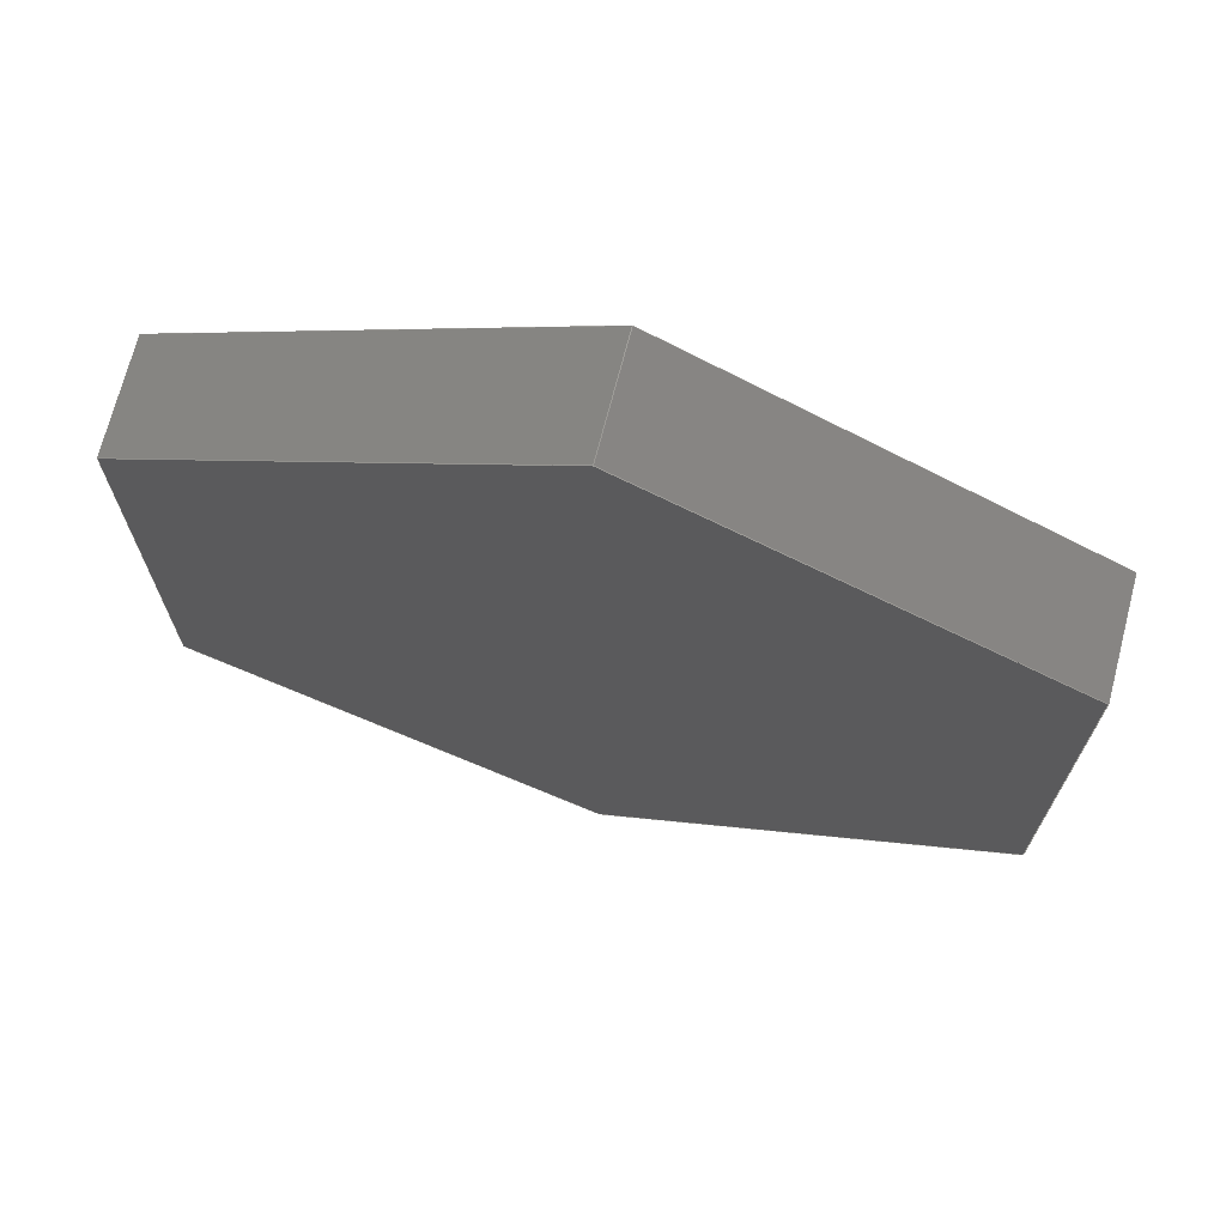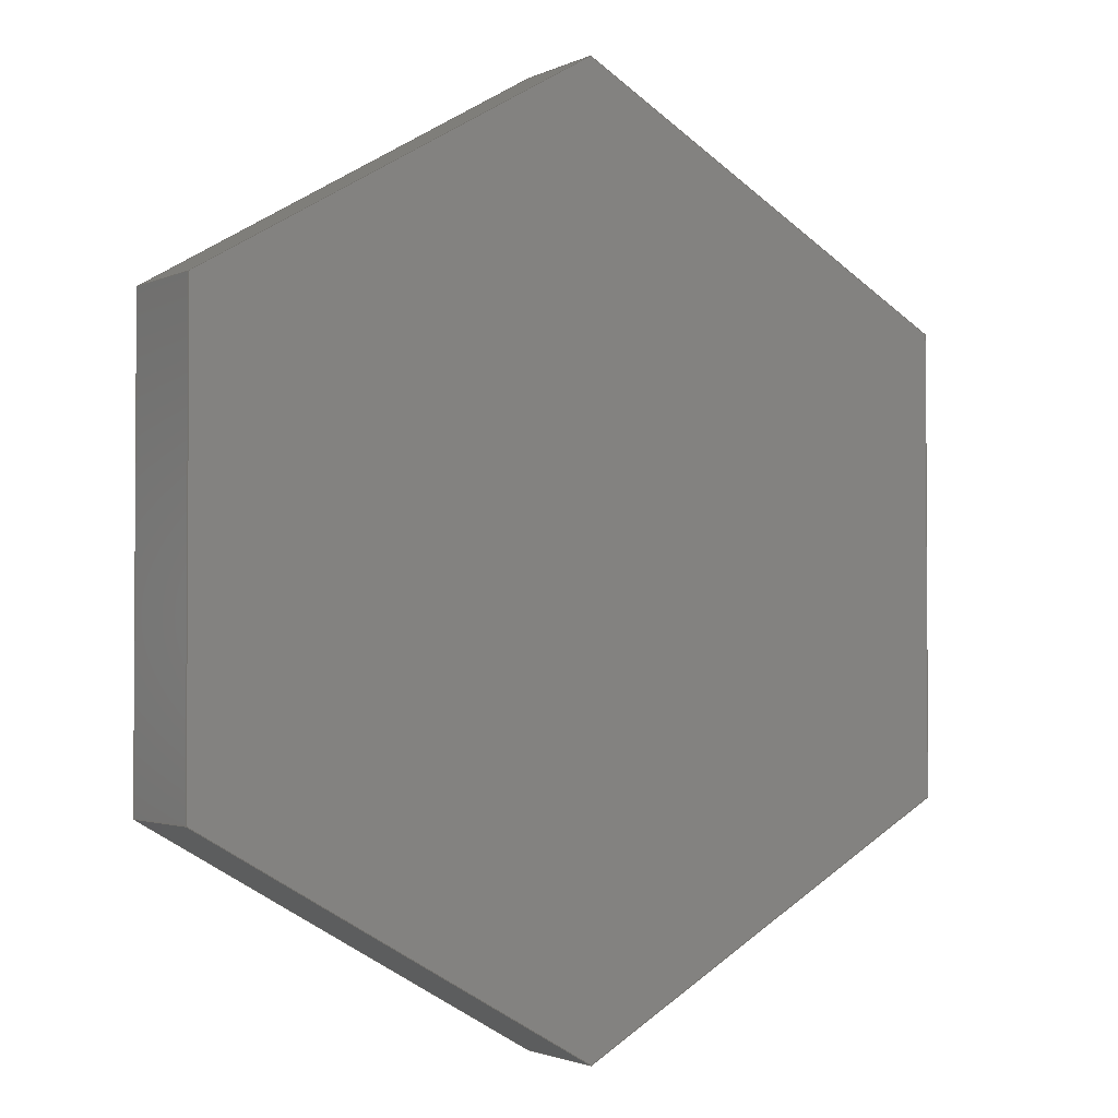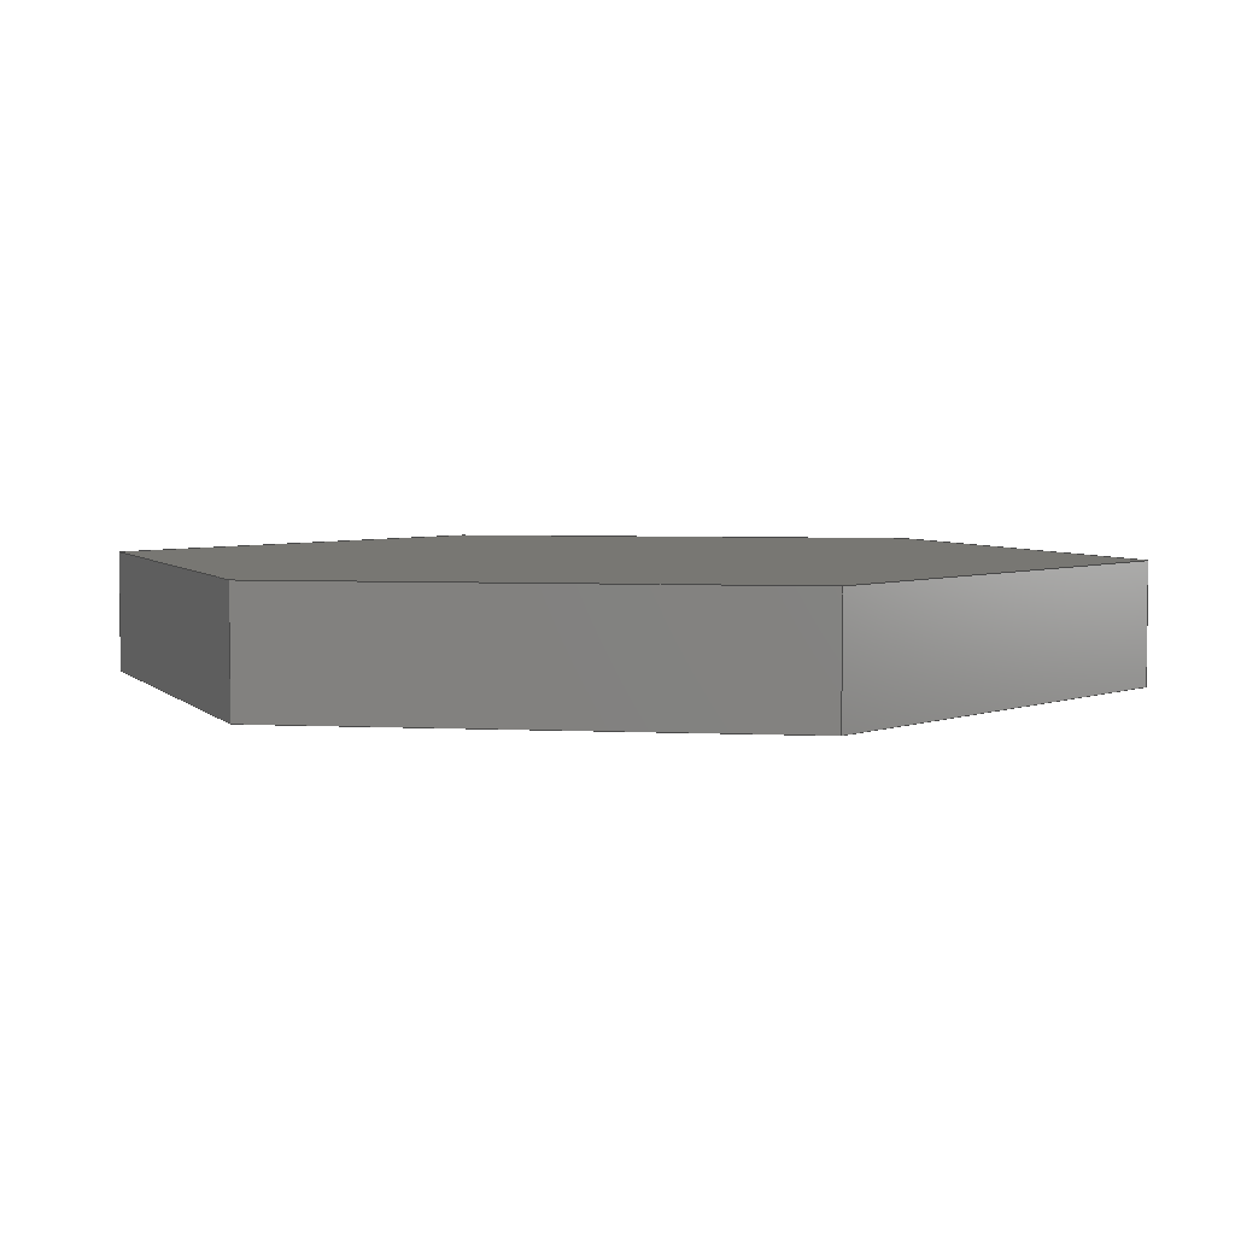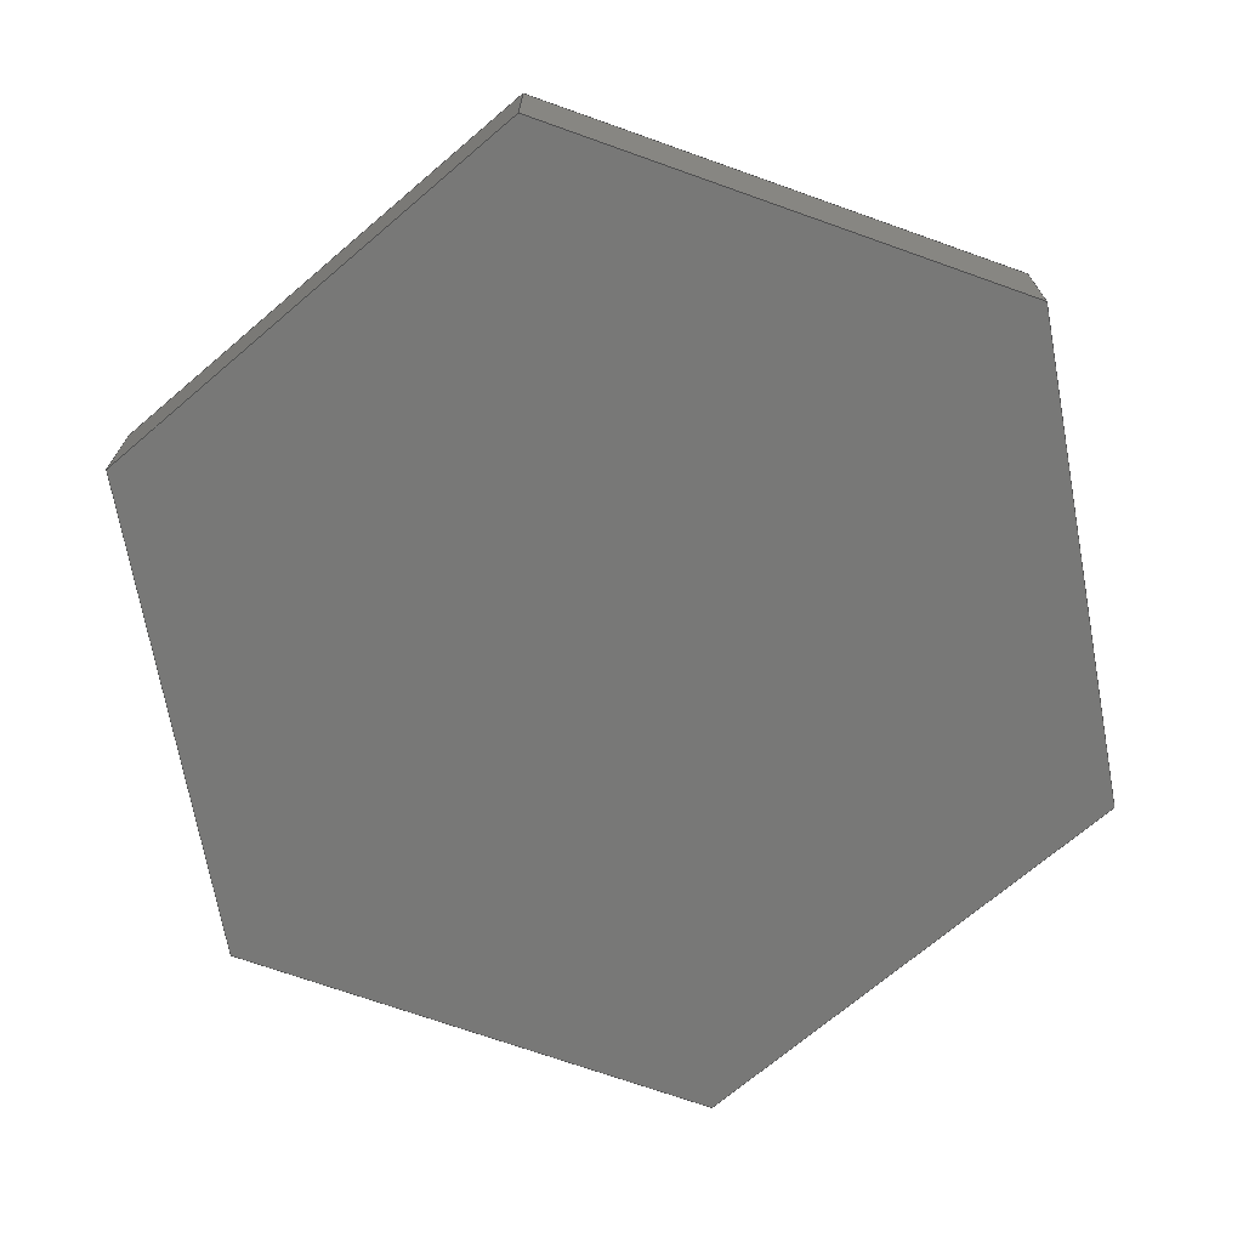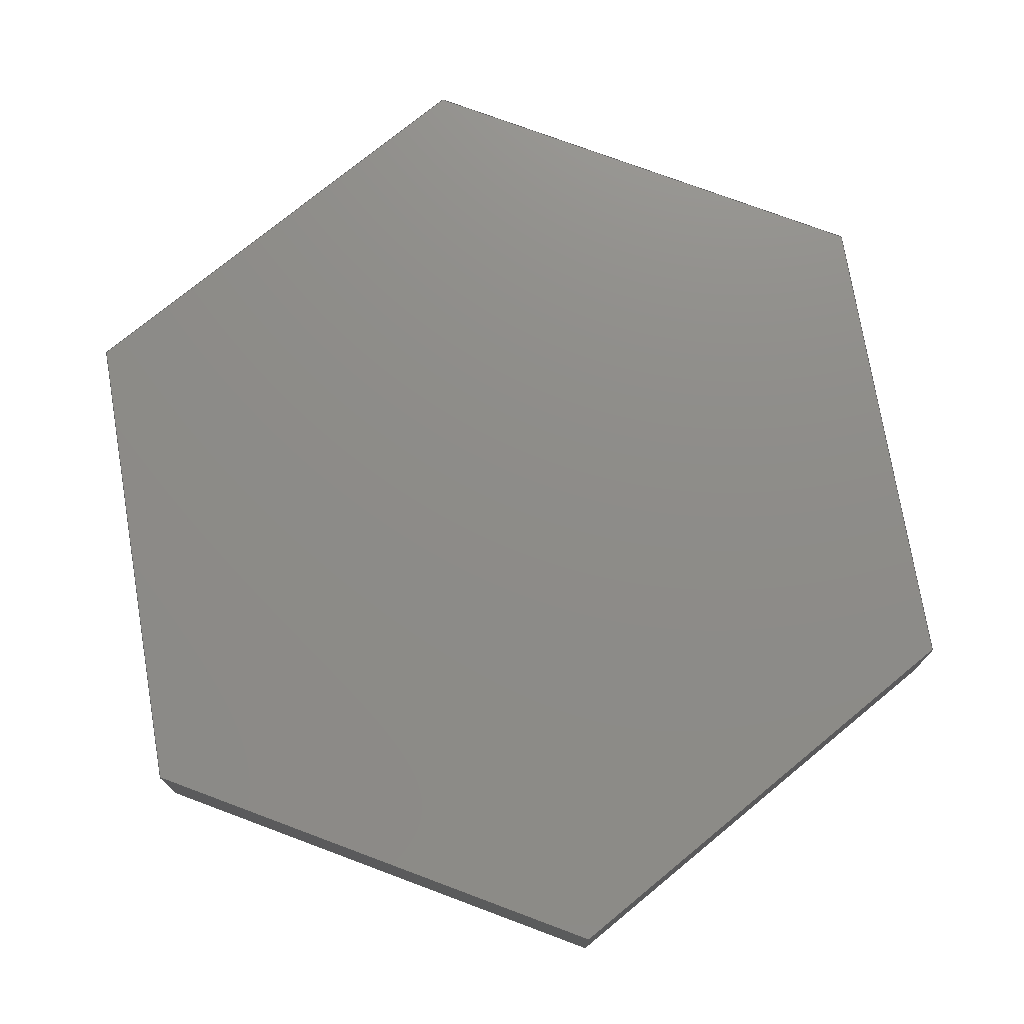
<metadata>
{"format":"step","ext":"step","renderer":"f3d","projection":"perspective","resolution":1024,"background":"white","views":[{"elev":70.9,"azim":14.5,"up":"+Z"},{"elev":-2.1,"azim":147.6,"up":"+Z"},{"elev":4.2,"azim":99.3,"up":"+Y"},{"elev":-70.8,"azim":-109.6,"up":"+Y"},{"elev":74.9,"azim":50.5,"up":"+Y"}]}
</metadata>
<code>
ISO-10303-21;
DATA;
#1=MECHANICAL_DESIGN_GEOMETRIC_PRESENTATION_REPRESENTATION('',(#4),#240);
#2=SHAPE_REPRESENTATION_RELATIONSHIP('SRR','None',#247,#3);
#3=ADVANCED_BREP_SHAPE_REPRESENTATION('',(#5),#239);
#4=STYLED_ITEM('',(#256),#5);
#5=MANIFOLD_SOLID_BREP('Body1',#140);
#6=FACE_OUTER_BOUND('',#14,.T.);
#7=FACE_OUTER_BOUND('',#15,.T.);
#8=FACE_OUTER_BOUND('',#16,.T.);
#9=FACE_OUTER_BOUND('',#17,.T.);
#10=FACE_OUTER_BOUND('',#18,.T.);
#11=FACE_OUTER_BOUND('',#19,.T.);
#12=FACE_OUTER_BOUND('',#20,.T.);
#13=FACE_OUTER_BOUND('',#21,.T.);
#14=EDGE_LOOP('',(#88,#89,#90,#91,#92,#93));
#15=EDGE_LOOP('',(#94,#95,#96,#97));
#16=EDGE_LOOP('',(#98,#99,#100,#101));
#17=EDGE_LOOP('',(#102,#103,#104,#105));
#18=EDGE_LOOP('',(#106,#107,#108,#109));
#19=EDGE_LOOP('',(#110,#111,#112,#113));
#20=EDGE_LOOP('',(#114,#115,#116,#117));
#21=EDGE_LOOP('',(#118,#119,#120,#121,#122,#123));
#22=LINE('',#202,#40);
#23=LINE('',#204,#41);
#24=LINE('',#206,#42);
#25=LINE('',#208,#43);
#26=LINE('',#210,#44);
#27=LINE('',#211,#45);
#28=LINE('',#214,#46);
#29=LINE('',#216,#47);
#30=LINE('',#217,#48);
#31=LINE('',#220,#49);
#32=LINE('',#221,#50);
#33=LINE('',#224,#51);
#34=LINE('',#225,#52);
#35=LINE('',#228,#53);
#36=LINE('',#229,#54);
#37=LINE('',#232,#55);
#38=LINE('',#233,#56);
#39=LINE('',#235,#57);
#40=VECTOR('',#166,1);
#41=VECTOR('',#167,1);
#42=VECTOR('',#168,1);
#43=VECTOR('',#169,1);
#44=VECTOR('',#170,1);
#45=VECTOR('',#171,1);
#46=VECTOR('',#174,1);
#47=VECTOR('',#175,1);
#48=VECTOR('',#176,1);
#49=VECTOR('',#179,1);
#50=VECTOR('',#180,1);
#51=VECTOR('',#183,1);
#52=VECTOR('',#184,1);
#53=VECTOR('',#187,1);
#54=VECTOR('',#188,1);
#55=VECTOR('',#191,1);
#56=VECTOR('',#192,1);
#57=VECTOR('',#195,1);
#58=VERTEX_POINT('',#200);
#59=VERTEX_POINT('',#201);
#60=VERTEX_POINT('',#203);
#61=VERTEX_POINT('',#205);
#62=VERTEX_POINT('',#207);
#63=VERTEX_POINT('',#209);
#64=VERTEX_POINT('',#213);
#65=VERTEX_POINT('',#215);
#66=VERTEX_POINT('',#219);
#67=VERTEX_POINT('',#223);
#68=VERTEX_POINT('',#227);
#69=VERTEX_POINT('',#231);
#70=EDGE_CURVE('',#58,#59,#22,.T.);
#71=EDGE_CURVE('',#59,#60,#23,.T.);
#72=EDGE_CURVE('',#60,#61,#24,.T.);
#73=EDGE_CURVE('',#61,#62,#25,.T.);
#74=EDGE_CURVE('',#62,#63,#26,.T.);
#75=EDGE_CURVE('',#63,#58,#27,.T.);
#76=EDGE_CURVE('',#64,#59,#28,.T.);
#77=EDGE_CURVE('',#65,#64,#29,.T.);
#78=EDGE_CURVE('',#60,#65,#30,.T.);
#79=EDGE_CURVE('',#66,#65,#31,.T.);
#80=EDGE_CURVE('',#61,#66,#32,.T.);
#81=EDGE_CURVE('',#67,#66,#33,.T.);
#82=EDGE_CURVE('',#62,#67,#34,.T.);
#83=EDGE_CURVE('',#68,#67,#35,.T.);
#84=EDGE_CURVE('',#63,#68,#36,.T.);
#85=EDGE_CURVE('',#69,#68,#37,.T.);
#86=EDGE_CURVE('',#58,#69,#38,.T.);
#87=EDGE_CURVE('',#64,#69,#39,.T.);
#88=ORIENTED_EDGE('',*,*,#70,.T.);
#89=ORIENTED_EDGE('',*,*,#71,.T.);
#90=ORIENTED_EDGE('',*,*,#72,.T.);
#91=ORIENTED_EDGE('',*,*,#73,.T.);
#92=ORIENTED_EDGE('',*,*,#74,.T.);
#93=ORIENTED_EDGE('',*,*,#75,.T.);
#94=ORIENTED_EDGE('',*,*,#76,.F.);
#95=ORIENTED_EDGE('',*,*,#77,.F.);
#96=ORIENTED_EDGE('',*,*,#78,.F.);
#97=ORIENTED_EDGE('',*,*,#71,.F.);
#98=ORIENTED_EDGE('',*,*,#78,.T.);
#99=ORIENTED_EDGE('',*,*,#79,.F.);
#100=ORIENTED_EDGE('',*,*,#80,.F.);
#101=ORIENTED_EDGE('',*,*,#72,.F.);
#102=ORIENTED_EDGE('',*,*,#80,.T.);
#103=ORIENTED_EDGE('',*,*,#81,.F.);
#104=ORIENTED_EDGE('',*,*,#82,.F.);
#105=ORIENTED_EDGE('',*,*,#73,.F.);
#106=ORIENTED_EDGE('',*,*,#82,.T.);
#107=ORIENTED_EDGE('',*,*,#83,.F.);
#108=ORIENTED_EDGE('',*,*,#84,.F.);
#109=ORIENTED_EDGE('',*,*,#74,.F.);
#110=ORIENTED_EDGE('',*,*,#84,.T.);
#111=ORIENTED_EDGE('',*,*,#85,.F.);
#112=ORIENTED_EDGE('',*,*,#86,.F.);
#113=ORIENTED_EDGE('',*,*,#75,.F.);
#114=ORIENTED_EDGE('',*,*,#86,.T.);
#115=ORIENTED_EDGE('',*,*,#87,.F.);
#116=ORIENTED_EDGE('',*,*,#76,.T.);
#117=ORIENTED_EDGE('',*,*,#70,.F.);
#118=ORIENTED_EDGE('',*,*,#87,.T.);
#119=ORIENTED_EDGE('',*,*,#85,.T.);
#120=ORIENTED_EDGE('',*,*,#83,.T.);
#121=ORIENTED_EDGE('',*,*,#81,.T.);
#122=ORIENTED_EDGE('',*,*,#79,.T.);
#123=ORIENTED_EDGE('',*,*,#77,.T.);
#124=PLANE('',#154);
#125=PLANE('',#155);
#126=PLANE('',#156);
#127=PLANE('',#157);
#128=PLANE('',#158);
#129=PLANE('',#159);
#130=PLANE('',#160);
#131=PLANE('',#161);
#132=ADVANCED_FACE('',(#6),#124,.T.);
#133=ADVANCED_FACE('',(#7),#125,.T.);
#134=ADVANCED_FACE('',(#8),#126,.T.);
#135=ADVANCED_FACE('',(#9),#127,.T.);
#136=ADVANCED_FACE('',(#10),#128,.T.);
#137=ADVANCED_FACE('',(#11),#129,.T.);
#138=ADVANCED_FACE('',(#12),#130,.T.);
#139=ADVANCED_FACE('',(#13),#131,.T.);
#140=CLOSED_SHELL('',(#132,#133,#134,#135,#136,#137,#138,#139));
#141=DERIVED_UNIT_ELEMENT(#143,1);
#142=DERIVED_UNIT_ELEMENT(#242,3);
#143=(
MASS_UNIT()
NAMED_UNIT(*)
SI_UNIT(.KILO.,.GRAM.)
);
#144=DERIVED_UNIT((#141,#142));
#145=MEASURE_REPRESENTATION_ITEM('density measure',
POSITIVE_RATIO_MEASURE(7850),#144);
#146=PROPERTY_DEFINITION_REPRESENTATION(#151,#148);
#147=PROPERTY_DEFINITION_REPRESENTATION(#152,#149);
#148=REPRESENTATION('material name',(#150),#239);
#149=REPRESENTATION('density',(#145),#239);
#150=DESCRIPTIVE_REPRESENTATION_ITEM('Steel','Steel');
#151=PROPERTY_DEFINITION('material property','material name',#249);
#152=PROPERTY_DEFINITION('material property','density of part',#249);
#153=AXIS2_PLACEMENT_3D('placement',#198,#162,#163);
#154=AXIS2_PLACEMENT_3D('',#199,#164,#165);
#155=AXIS2_PLACEMENT_3D('',#212,#172,#173);
#156=AXIS2_PLACEMENT_3D('',#218,#177,#178);
#157=AXIS2_PLACEMENT_3D('',#222,#181,#182);
#158=AXIS2_PLACEMENT_3D('',#226,#185,#186);
#159=AXIS2_PLACEMENT_3D('',#230,#189,#190);
#160=AXIS2_PLACEMENT_3D('',#234,#193,#194);
#161=AXIS2_PLACEMENT_3D('',#236,#196,#197);
#162=DIRECTION('axis',(0,0,1));
#163=DIRECTION('refdir',(1,0,0));
#164=DIRECTION('center_axis',(0,-1,0));
#165=DIRECTION('ref_axis',(0,0,-1));
#166=DIRECTION('',(-0.866,0,-0.5));
#167=DIRECTION('',(0,0,-1));
#168=DIRECTION('',(0.866,0,-0.5));
#169=DIRECTION('',(0.866,0,0.5));
#170=DIRECTION('',(0,0,1));
#171=DIRECTION('',(-0.866,0,0.5));
#172=DIRECTION('center_axis',(-1,0,0));
#173=DIRECTION('ref_axis',(0,0,1));
#174=DIRECTION('',(0,-1,0));
#175=DIRECTION('',(0,0,1));
#176=DIRECTION('',(0,1,0));
#177=DIRECTION('center_axis',(-0.5,0,-0.866));
#178=DIRECTION('ref_axis',(-0.866,0,0.5));
#179=DIRECTION('',(-0.866,0,0.5));
#180=DIRECTION('',(0,1,0));
#181=DIRECTION('center_axis',(0.5,0,-0.866));
#182=DIRECTION('ref_axis',(-0.866,0,-0.5));
#183=DIRECTION('',(-0.866,0,-0.5));
#184=DIRECTION('',(0,1,0));
#185=DIRECTION('center_axis',(1,0,0));
#186=DIRECTION('ref_axis',(0,0,-1));
#187=DIRECTION('',(0,0,-1));
#188=DIRECTION('',(0,1,0));
#189=DIRECTION('center_axis',(0.5,0,0.866));
#190=DIRECTION('ref_axis',(0.866,0,-0.5));
#191=DIRECTION('',(0.866,0,-0.5));
#192=DIRECTION('',(0,1,0));
#193=DIRECTION('center_axis',(-0.5,0,0.866));
#194=DIRECTION('ref_axis',(0.866,0,0.5));
#195=DIRECTION('',(0.866,0,0.5));
#196=DIRECTION('center_axis',(0,1,0));
#197=DIRECTION('ref_axis',(0,0,1));
#198=CARTESIAN_POINT('',(0,0,0));
#199=CARTESIAN_POINT('Origin',(0,-0.075,0));
#200=CARTESIAN_POINT('',(0,-0.075,0.6351));
#201=CARTESIAN_POINT('',(-0.55,-0.075,0.3175));
#202=CARTESIAN_POINT('',(-0.55,-0.075,0.3175));
#203=CARTESIAN_POINT('',(-0.55,-0.075,-0.3175));
#204=CARTESIAN_POINT('',(-0.55,-0.075,-0.3175));
#205=CARTESIAN_POINT('',(1.11e-16,-0.075,-0.6351));
#206=CARTESIAN_POINT('',(7.778e-17,-0.075,-0.6351));
#207=CARTESIAN_POINT('',(0.55,-0.075,-0.3175));
#208=CARTESIAN_POINT('',(0.55,-0.075,-0.3175));
#209=CARTESIAN_POINT('',(0.55,-0.075,0.3175));
#210=CARTESIAN_POINT('',(0.55,-0.075,0.3175));
#211=CARTESIAN_POINT('',(-2.958e-30,-0.075,0.6351));
#212=CARTESIAN_POINT('Origin',(-0.55,0,-0.3175));
#213=CARTESIAN_POINT('',(-0.55,0.075,0.3175));
#214=CARTESIAN_POINT('',(-0.55,0,0.3175));
#215=CARTESIAN_POINT('',(-0.55,0.075,-0.3175));
#216=CARTESIAN_POINT('',(-0.55,0.075,-0.3175));
#217=CARTESIAN_POINT('',(-0.55,0,-0.3175));
#218=CARTESIAN_POINT('Origin',(7.778e-17,0,-0.6351));
#219=CARTESIAN_POINT('',(1.11e-16,0.075,-0.6351));
#220=CARTESIAN_POINT('',(7.778e-17,0.075,-0.6351));
#221=CARTESIAN_POINT('',(7.778e-17,0,-0.6351));
#222=CARTESIAN_POINT('Origin',(0.55,0,-0.3175));
#223=CARTESIAN_POINT('',(0.55,0.075,-0.3175));
#224=CARTESIAN_POINT('',(0.55,0.075,-0.3175));
#225=CARTESIAN_POINT('',(0.55,0,-0.3175));
#226=CARTESIAN_POINT('Origin',(0.55,0,0.3175));
#227=CARTESIAN_POINT('',(0.55,0.075,0.3175));
#228=CARTESIAN_POINT('',(0.55,0.075,0.3175));
#229=CARTESIAN_POINT('',(0.55,0,0.3175));
#230=CARTESIAN_POINT('Origin',(-7.396e-31,0,0.6351));
#231=CARTESIAN_POINT('',(0,0.075,0.6351));
#232=CARTESIAN_POINT('',(-2.958e-30,0.075,0.6351));
#233=CARTESIAN_POINT('',(0,0,0.6351));
#234=CARTESIAN_POINT('Origin',(-0.55,0,0.3175));
#235=CARTESIAN_POINT('',(-0.55,0.075,0.3175));
#236=CARTESIAN_POINT('Origin',(0,0.075,0));
#237=UNCERTAINTY_MEASURE_WITH_UNIT(LENGTH_MEASURE(0.001),#241,
'DISTANCE_ACCURACY_VALUE',
'Maximum model space distance between geometric entities at asserted c
onnectivities');
#238=UNCERTAINTY_MEASURE_WITH_UNIT(LENGTH_MEASURE(0.001),#241,
'DISTANCE_ACCURACY_VALUE',
'Maximum model space distance between geometric entities at asserted c
onnectivities');
#239=(
GEOMETRIC_REPRESENTATION_CONTEXT(3)
GLOBAL_UNCERTAINTY_ASSIGNED_CONTEXT((#237))
GLOBAL_UNIT_ASSIGNED_CONTEXT((#241,#243,#244))
REPRESENTATION_CONTEXT('','3D')
);
#240=(
GEOMETRIC_REPRESENTATION_CONTEXT(3)
GLOBAL_UNCERTAINTY_ASSIGNED_CONTEXT((#238))
GLOBAL_UNIT_ASSIGNED_CONTEXT((#241,#243,#244))
REPRESENTATION_CONTEXT('','3D')
);
#241=(
LENGTH_UNIT()
NAMED_UNIT(*)
SI_UNIT(.CENTI.,.METRE.)
);
#242=(
LENGTH_UNIT()
NAMED_UNIT(*)
SI_UNIT($,.METRE.)
);
#243=(
NAMED_UNIT(*)
PLANE_ANGLE_UNIT()
SI_UNIT($,.RADIAN.)
);
#244=(
NAMED_UNIT(*)
SI_UNIT($,.STERADIAN.)
SOLID_ANGLE_UNIT()
);
#245=SHAPE_DEFINITION_REPRESENTATION(#246,#247);
#246=PRODUCT_DEFINITION_SHAPE('',$,#249);
#247=SHAPE_REPRESENTATION('',(#153),#239);
#248=PRODUCT_DEFINITION_CONTEXT('part definition',#253,'design');
#249=PRODUCT_DEFINITION('nut v3 (1)','nut v3 (1)',#250,#248);
#250=PRODUCT_DEFINITION_FORMATION('',$,#255);
#251=PRODUCT_RELATED_PRODUCT_CATEGORY('nut v3 (1)','nut v3 (1)',(#255));
#252=APPLICATION_PROTOCOL_DEFINITION('international standard',
'automotive_design',2009,#253);
#253=APPLICATION_CONTEXT(
'Core Data for Automotive Mechanical Design Process');
#254=PRODUCT_CONTEXT('part definition',#253,'mechanical');
#255=PRODUCT('nut v3 (1)','nut v3 (1)',$,(#254));
#256=PRESENTATION_STYLE_ASSIGNMENT((#257));
#257=SURFACE_STYLE_USAGE(.BOTH.,#258);
#258=SURFACE_SIDE_STYLE('',(#259));
#259=SURFACE_STYLE_FILL_AREA(#260);
#260=FILL_AREA_STYLE('Steel - Satin',(#261));
#261=FILL_AREA_STYLE_COLOUR('Steel - Satin',#262);
#262=COLOUR_RGB('Steel - Satin',0.6275,0.6275,0.6275);
ENDSEC;
END-ISO-10303-21;

</code>
